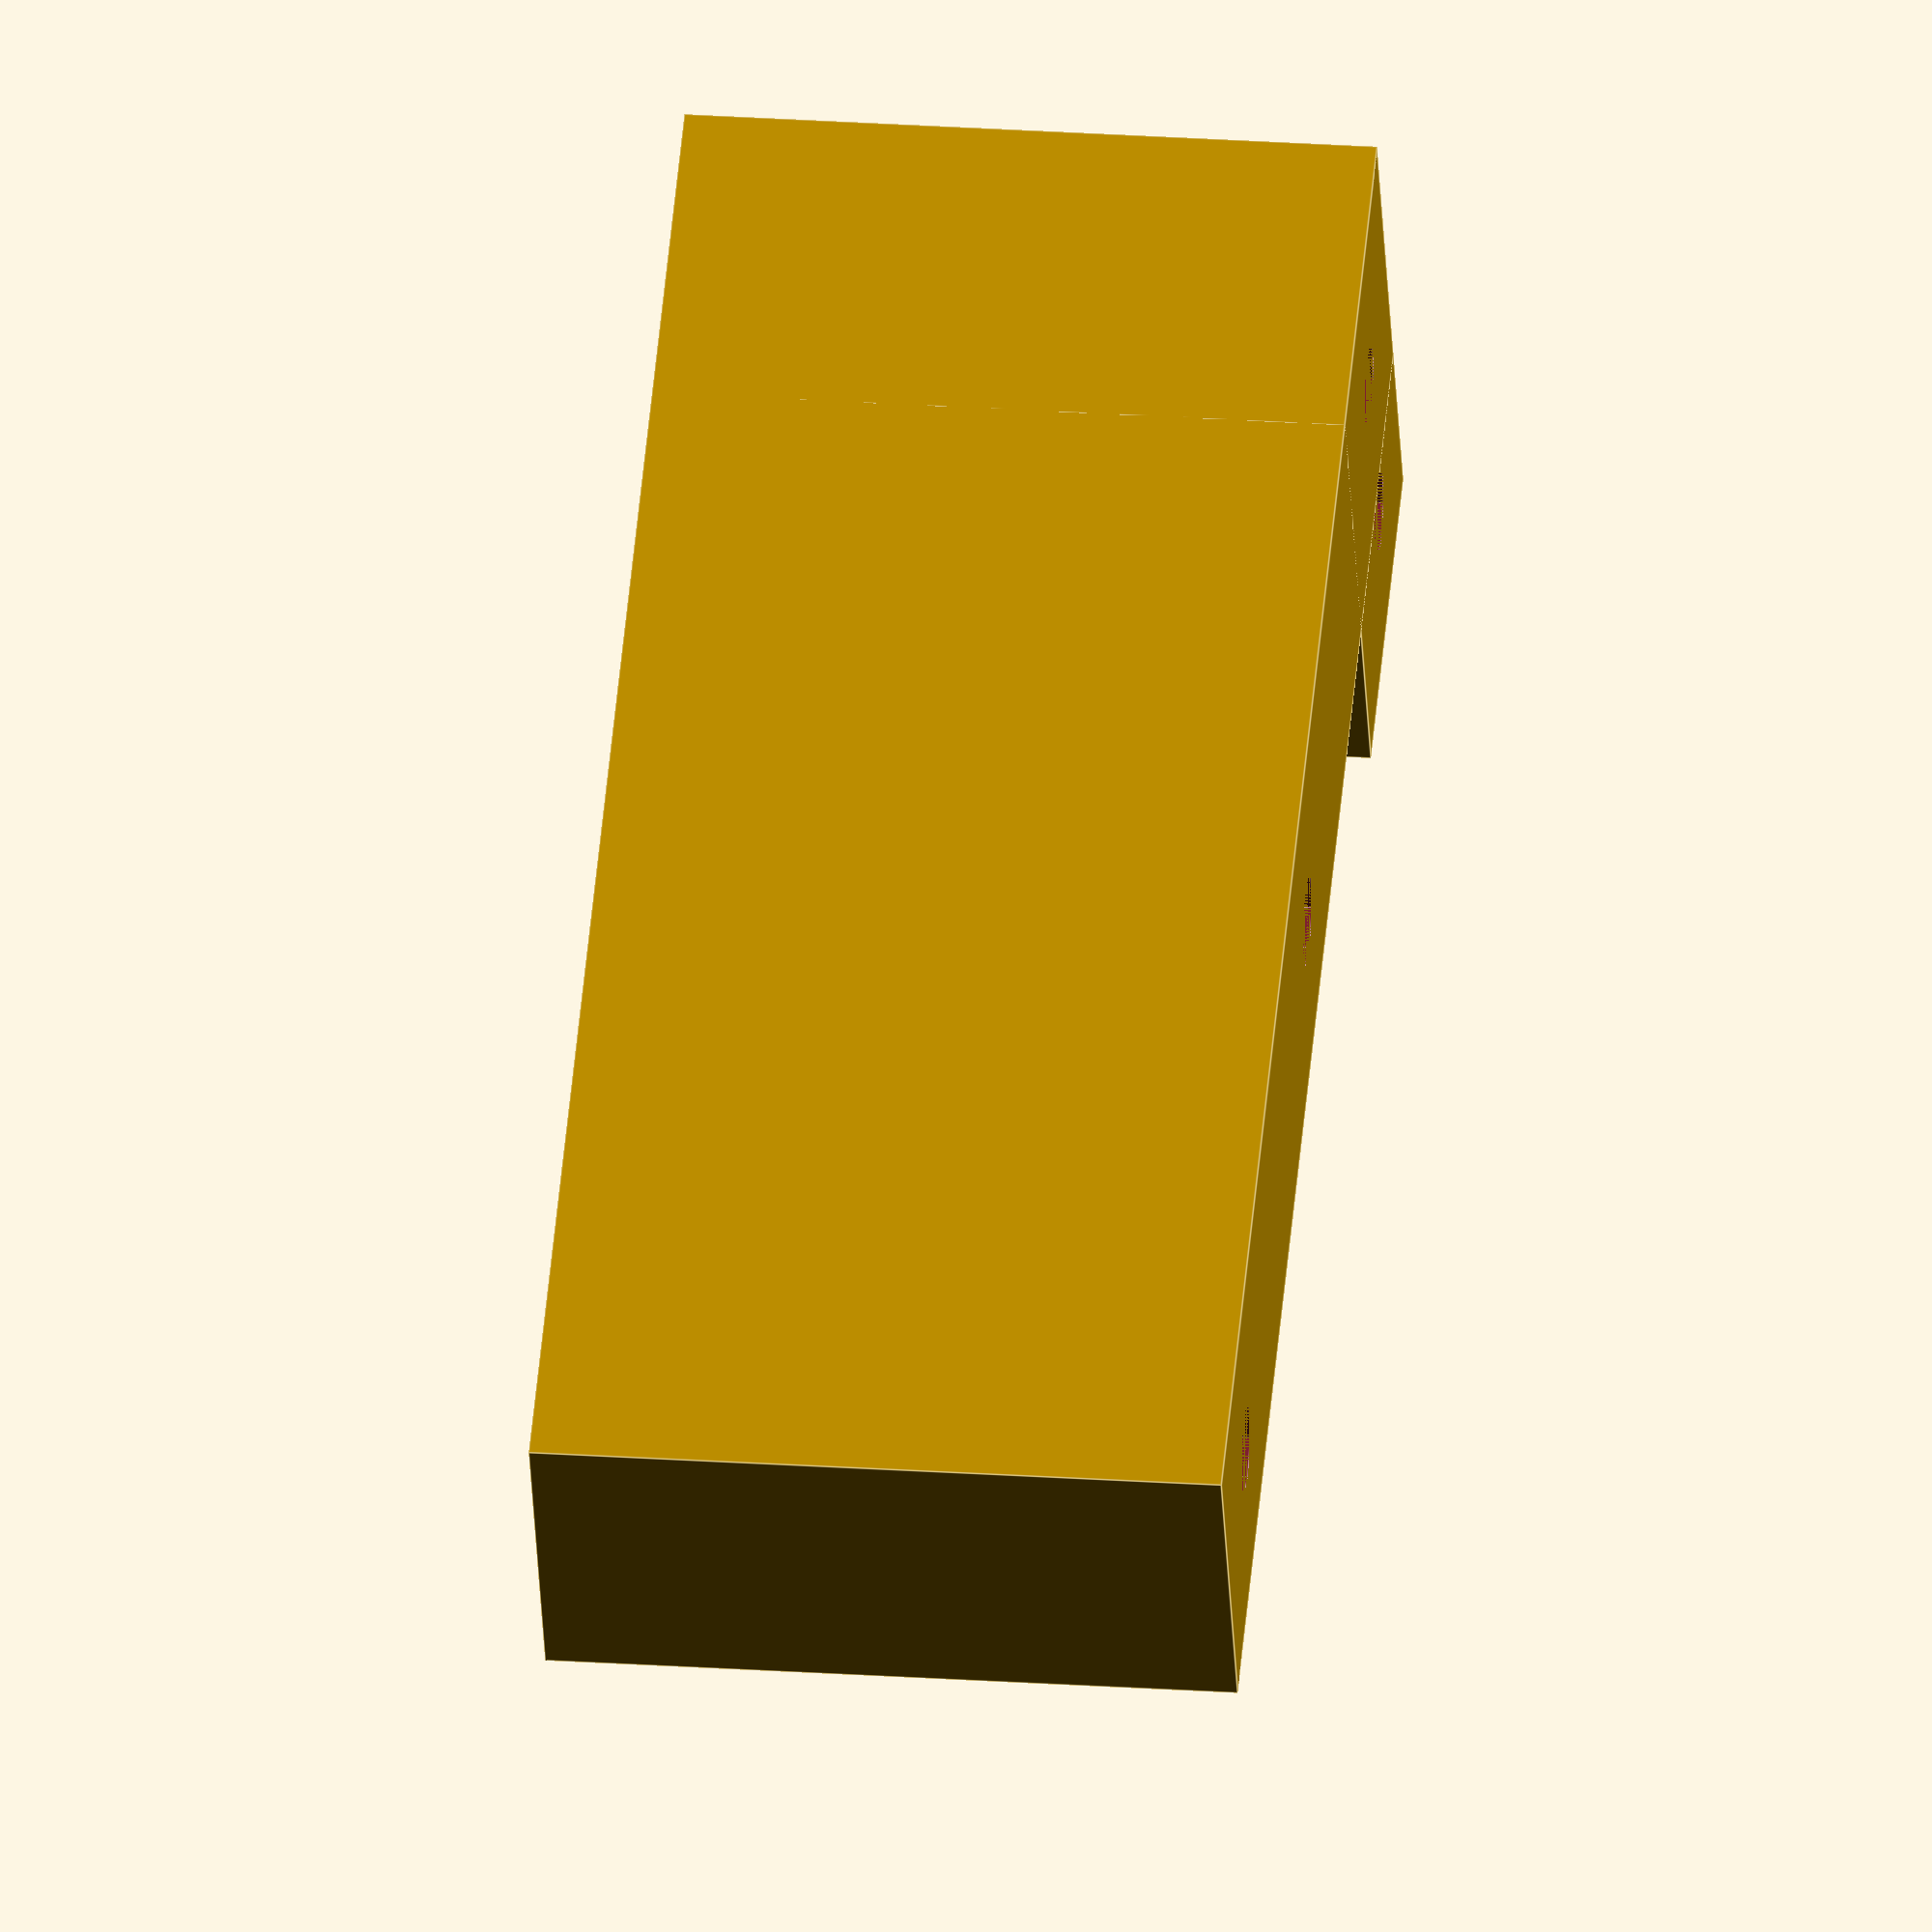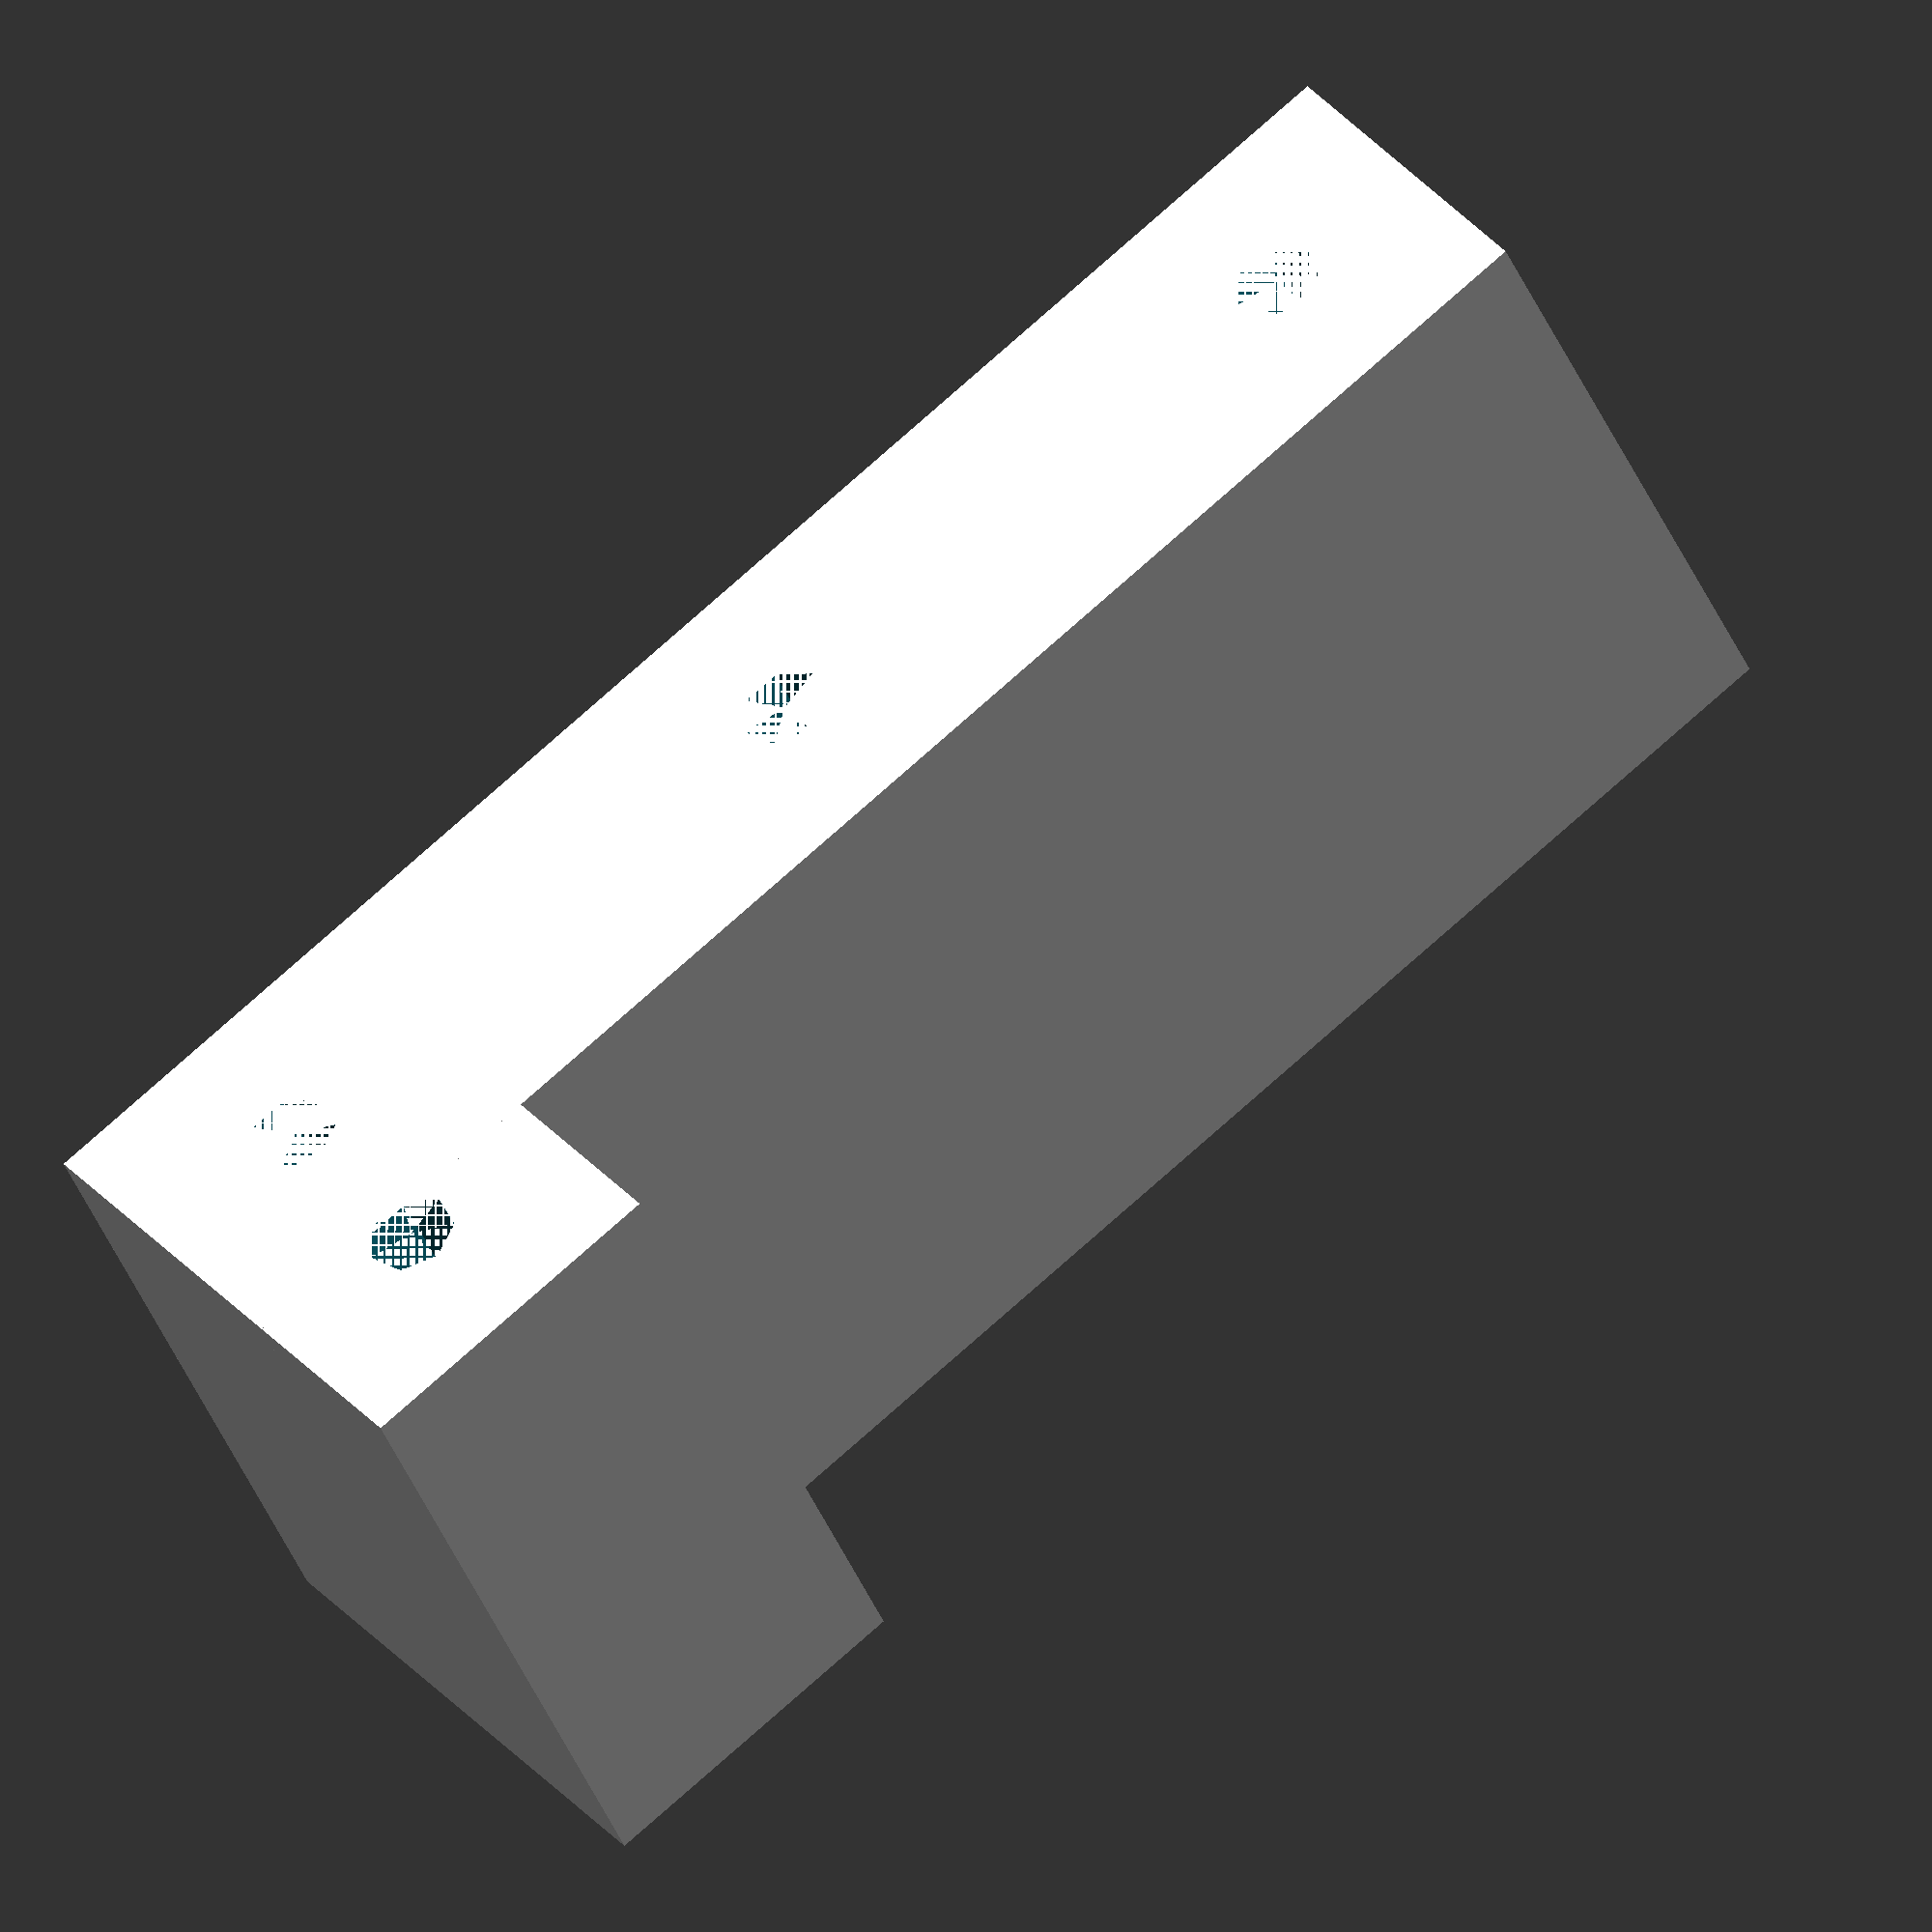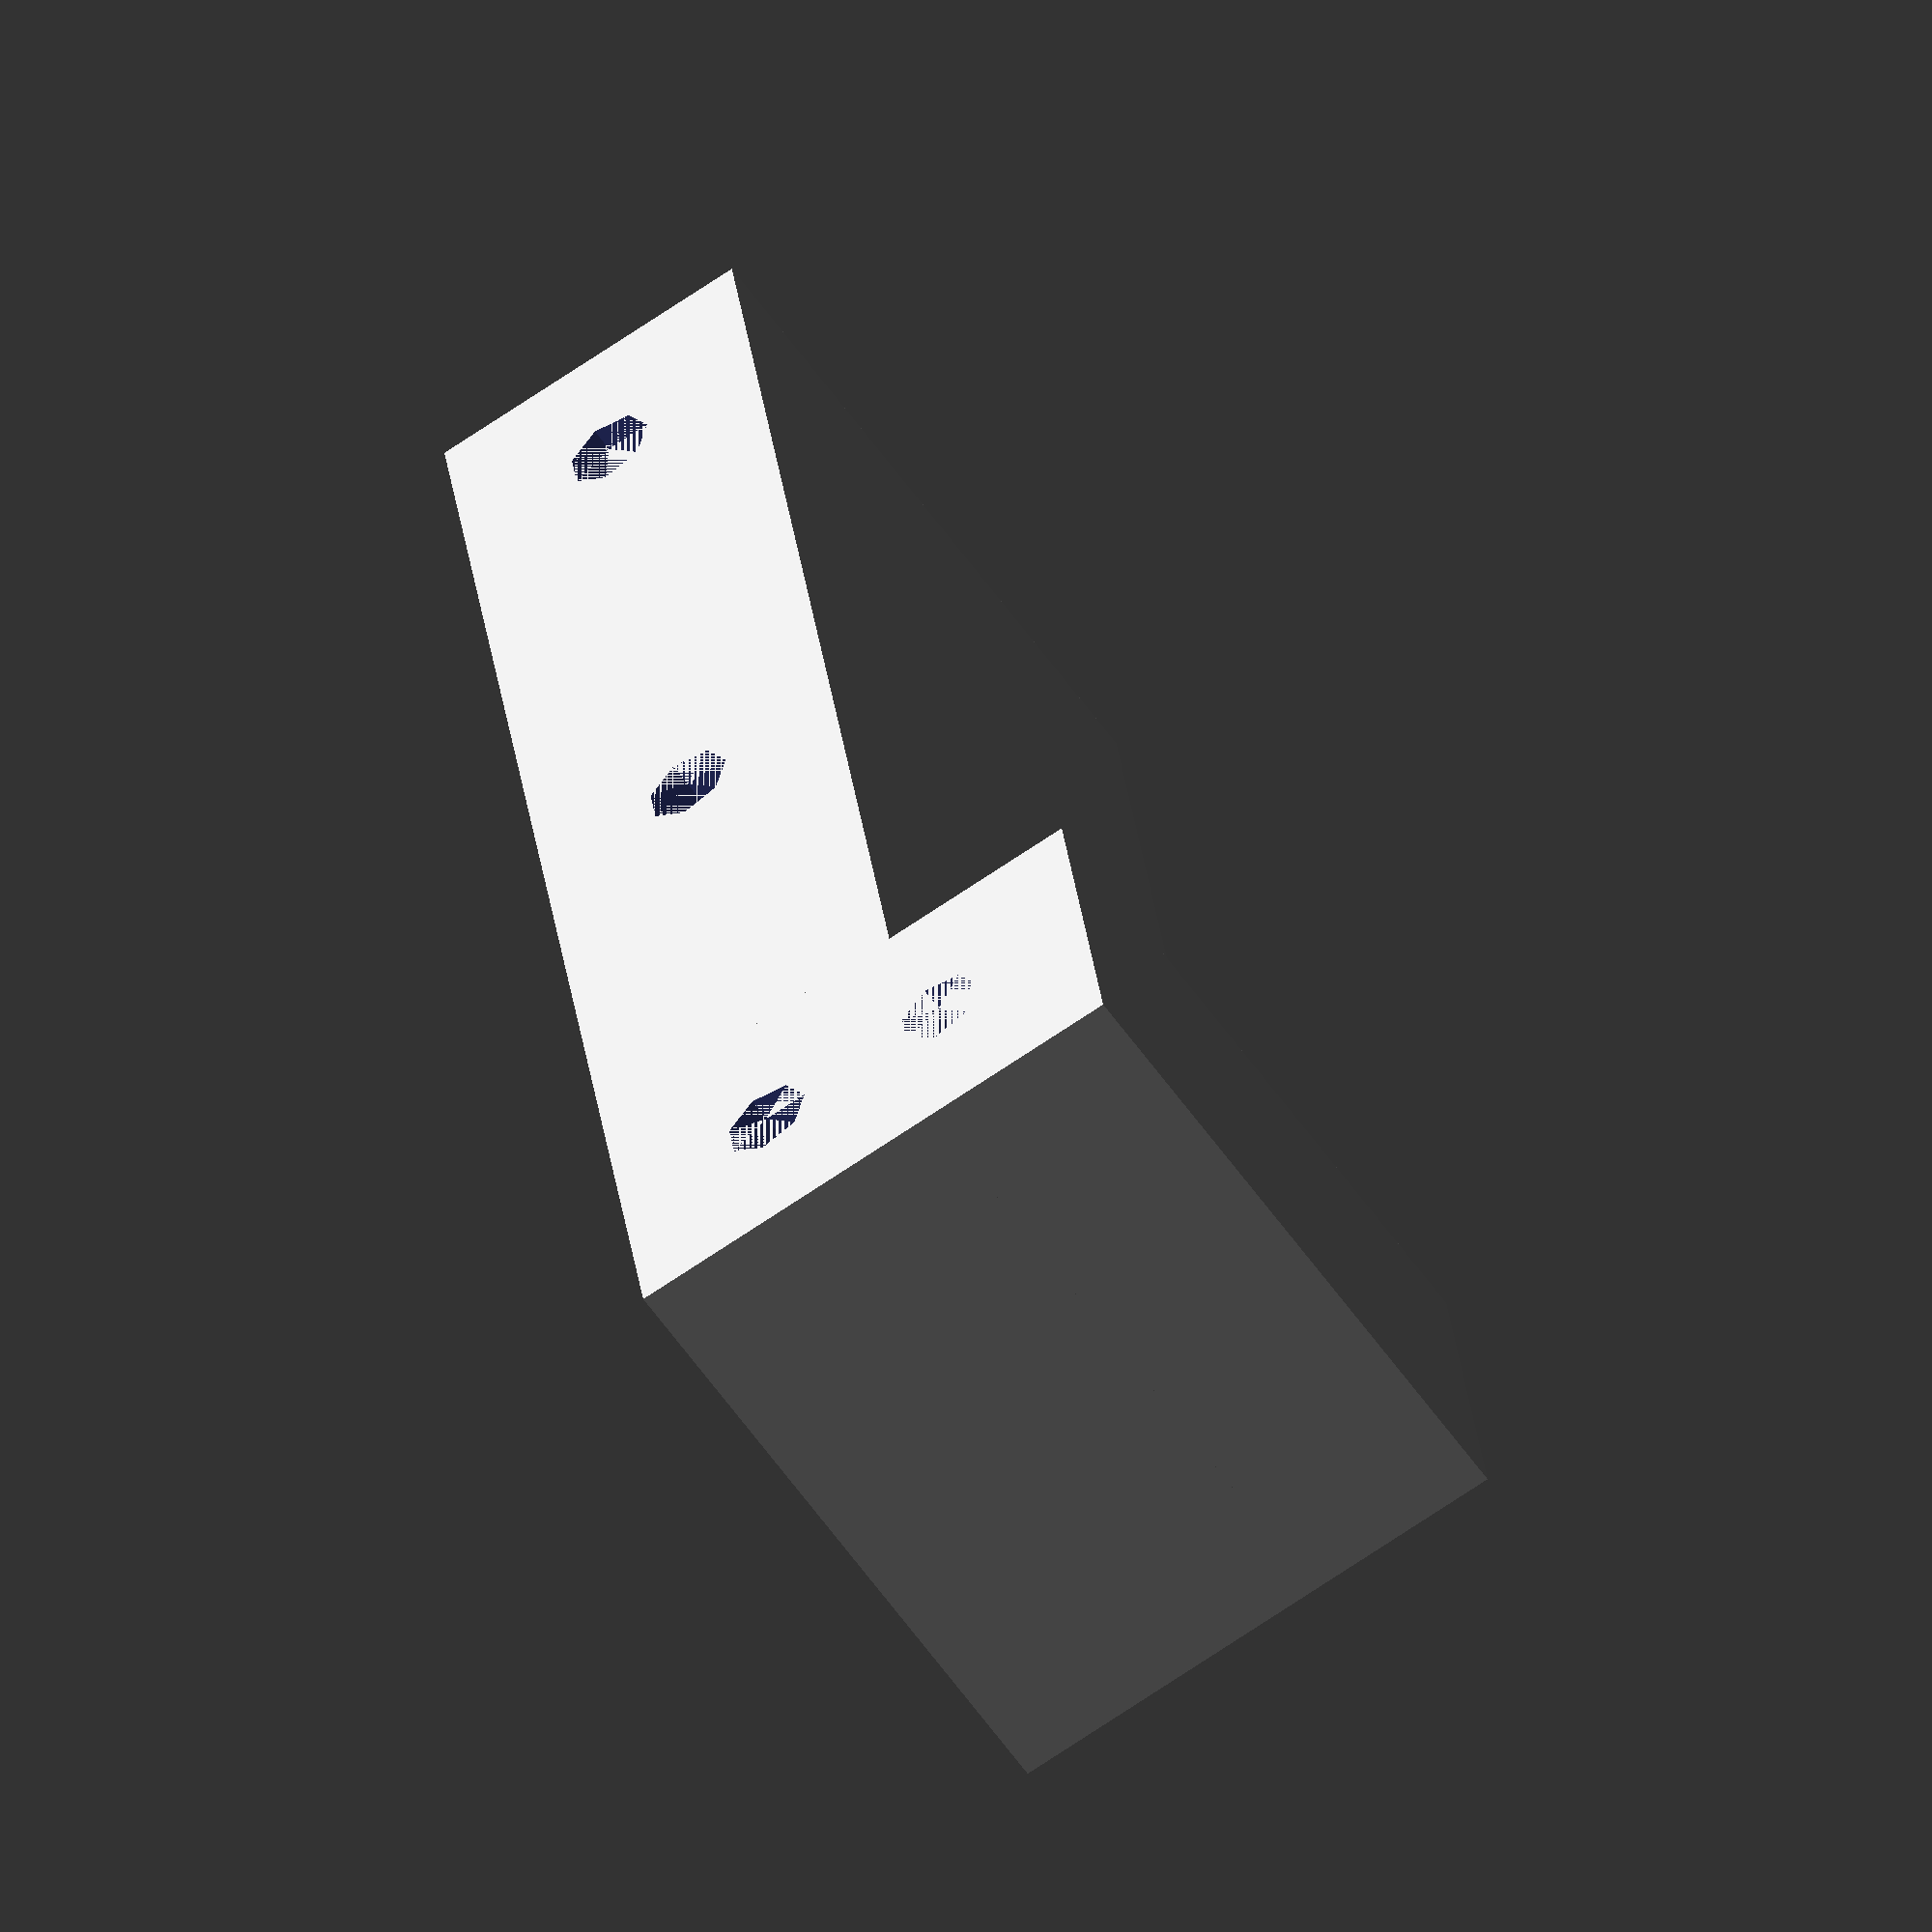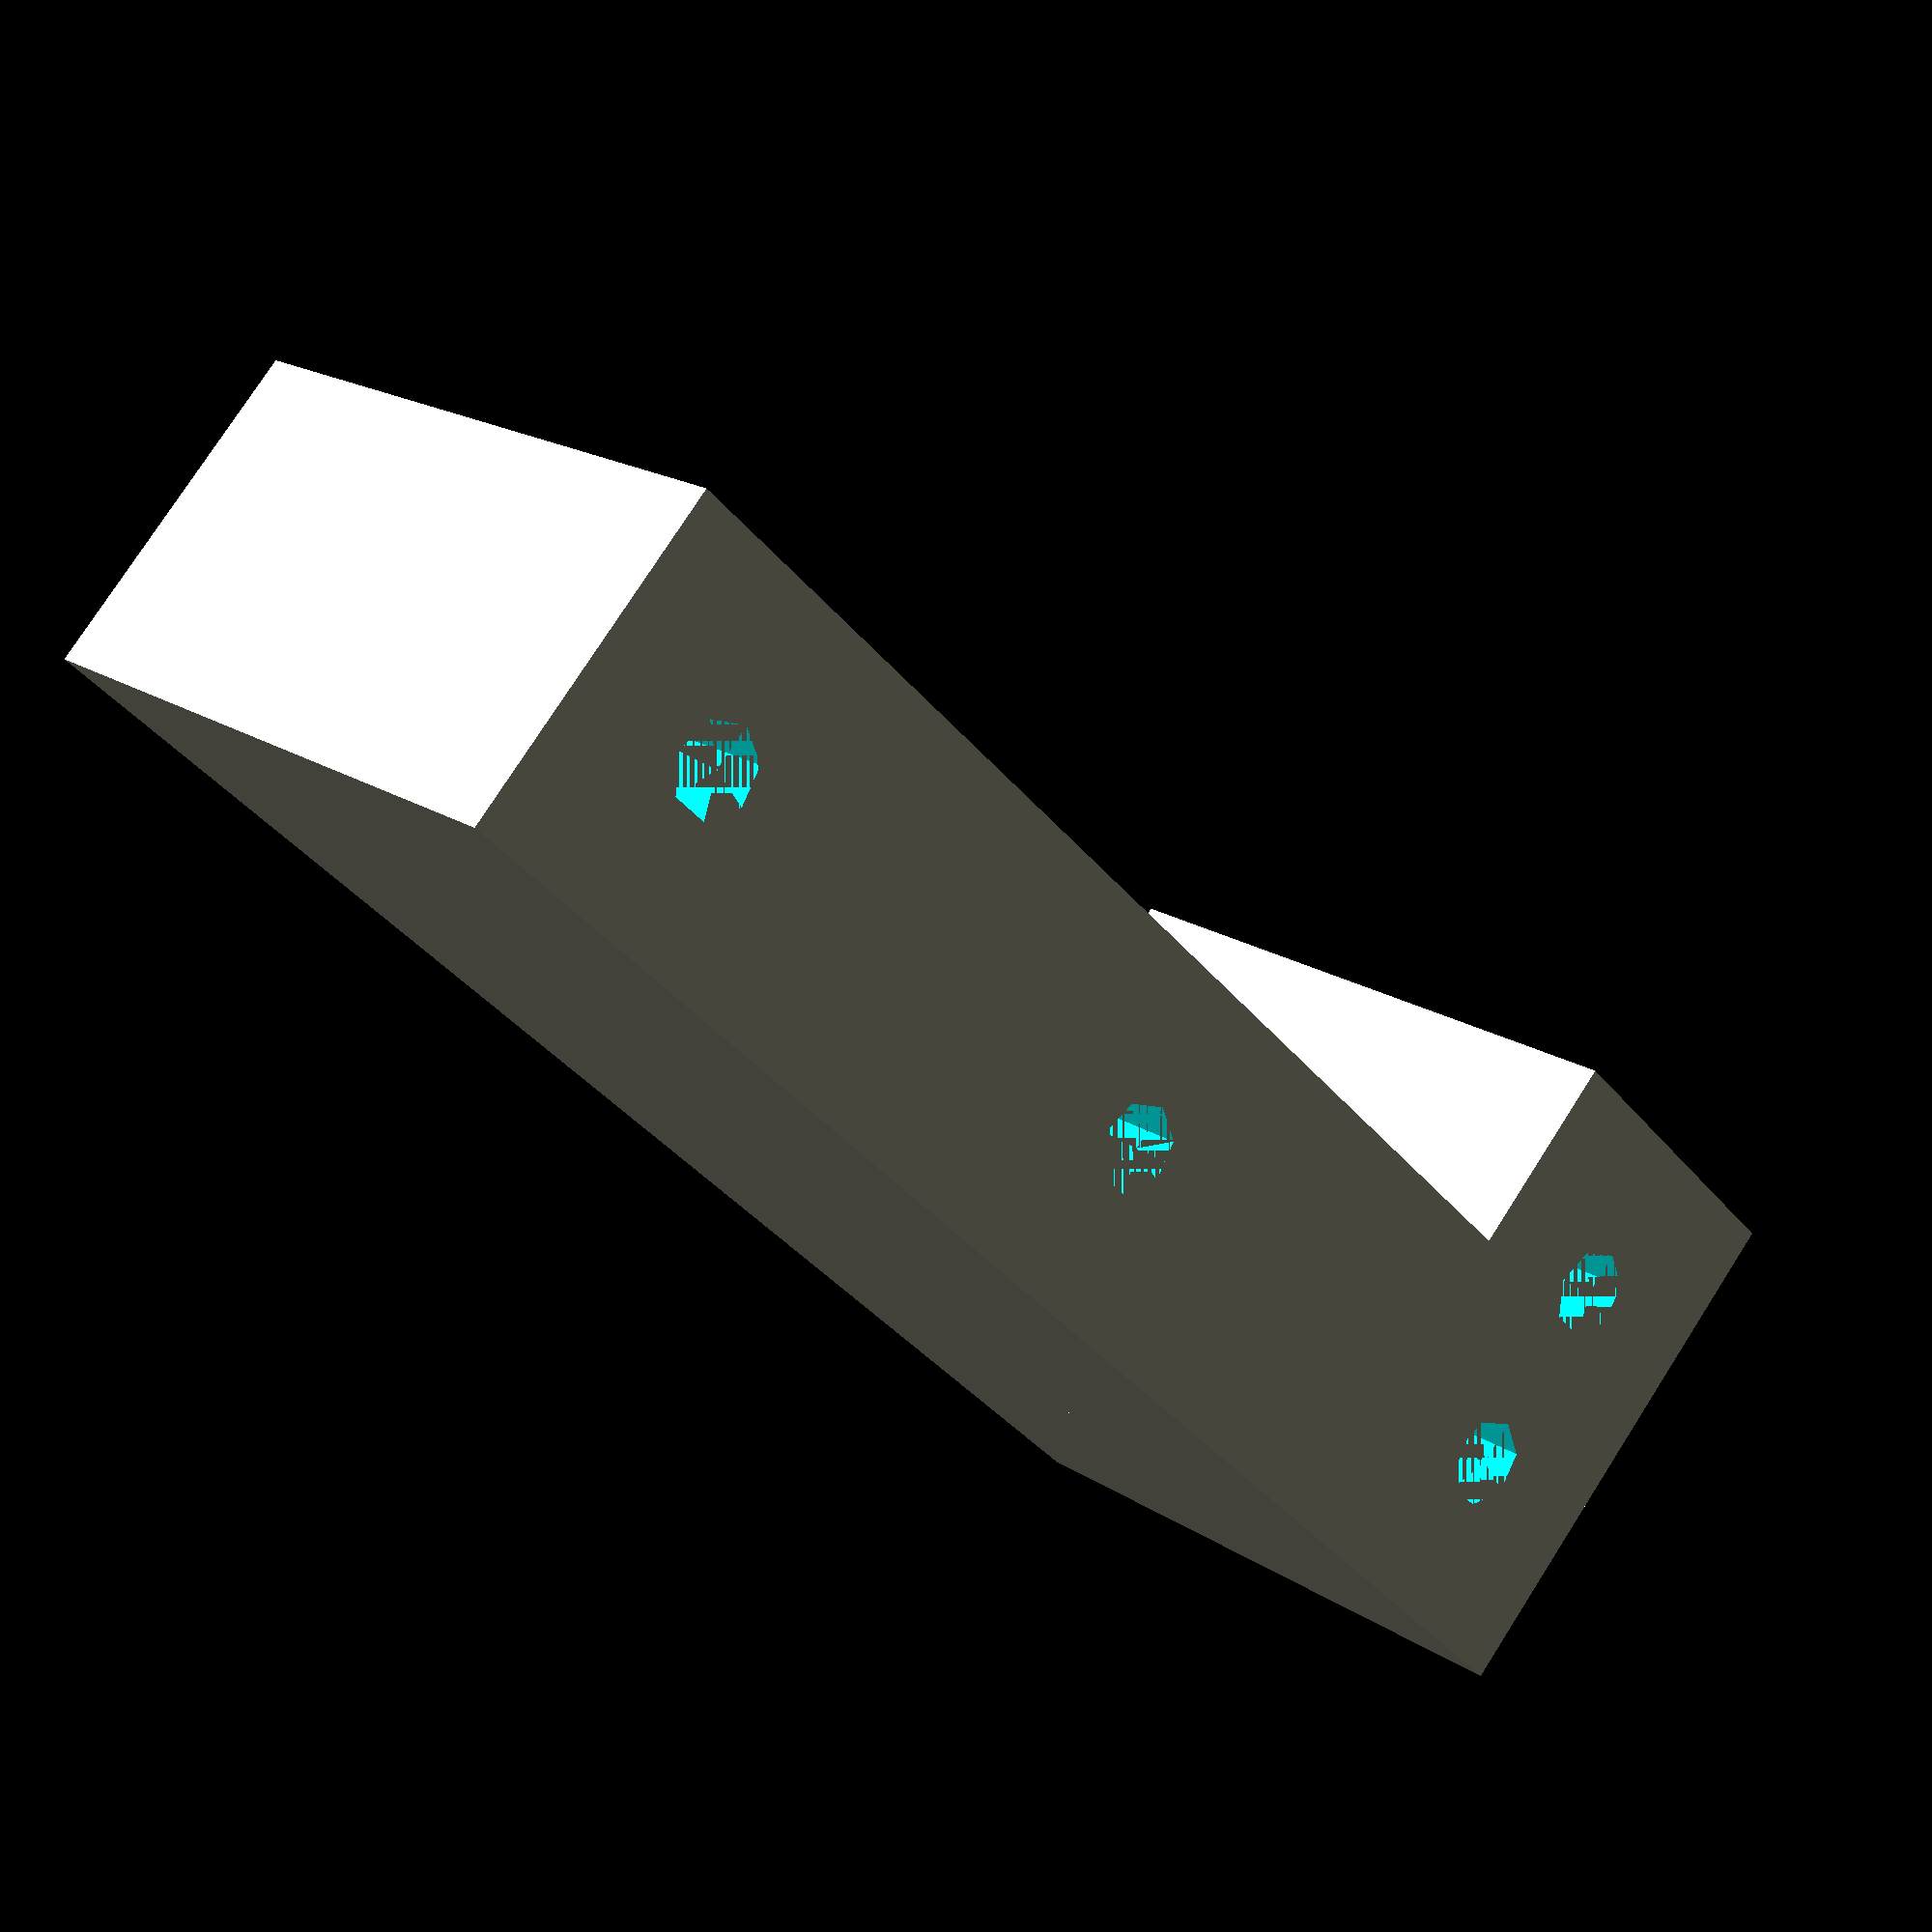
<openscad>
height = 30;
passageHeight = 10;
difference(){    
    union(){
        cube([24,15,height]);
        cube([15,72,height]);
        /*translate([0,106,0]){
            cube([15,12,height]);
        }
        translate([0,72,height/2 - passageHeight / 2]){
            cube([15,34,passageHeight]);
        }*/
    }
    translate([7.5,7.5,0]){
        cylinder(r=2,h=height);
    }
    translate([16.5,7.5,0]){
        cylinder(r=2,h=height);
    }
    translate([7.5,36,0]){
        cylinder(r=2,h=height);
    }
    translate([7.5,64.5,0]){
        cylinder(r=2,h=height);
    }
    /*translate([7.5,112,0]){
        cylinder(r=2,h=height);
    }*/
}
</openscad>
<views>
elev=153.5 azim=296.9 roll=84.0 proj=o view=edges
elev=219.8 azim=232.6 roll=159.5 proj=o view=wireframe
elev=234.8 azim=171.8 roll=146.5 proj=o view=wireframe
elev=341.6 azim=313.7 roll=321.4 proj=p view=wireframe
</views>
